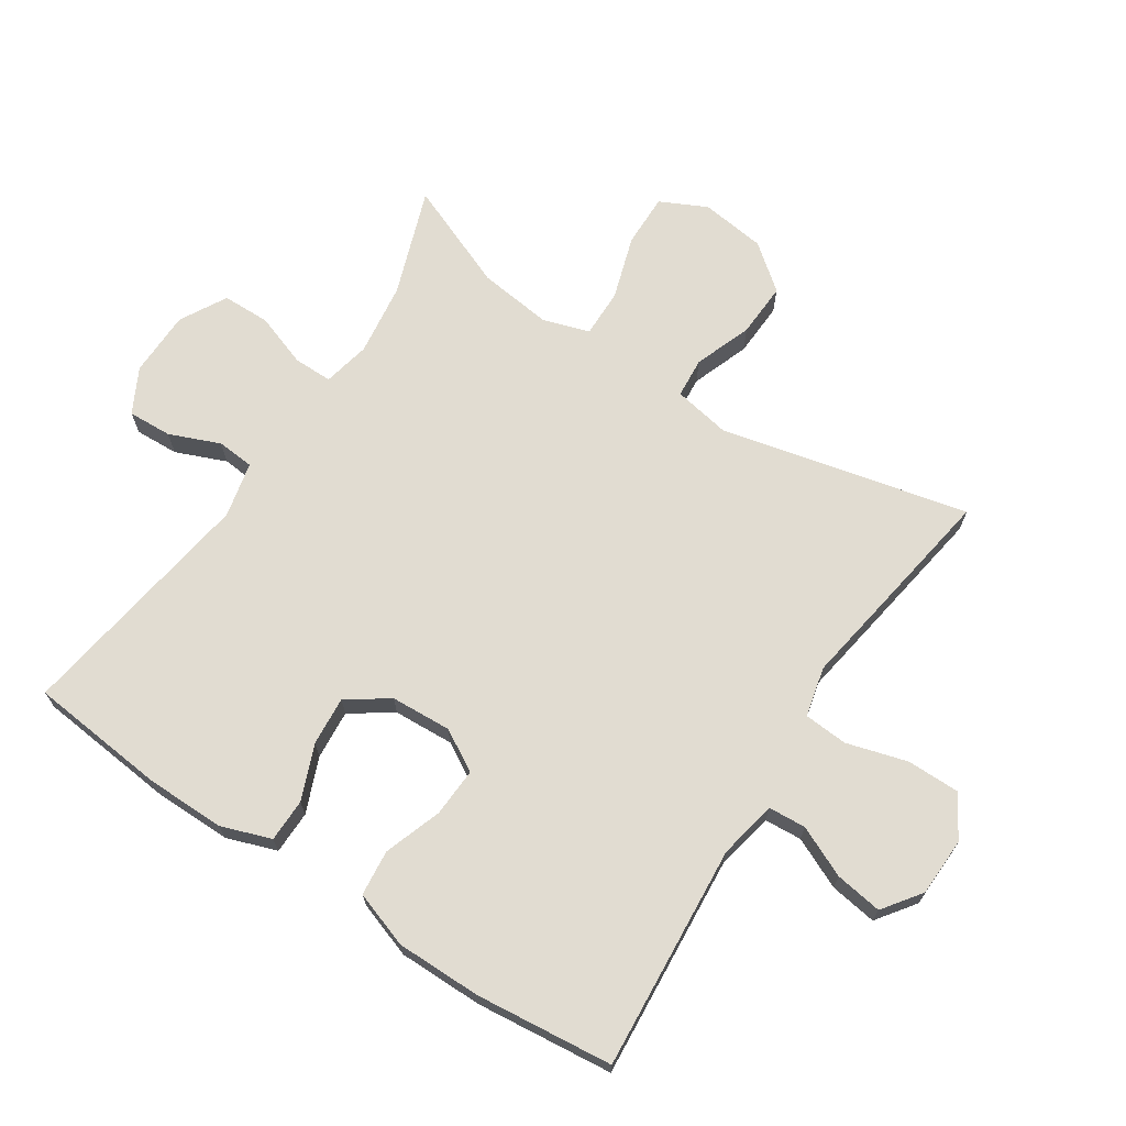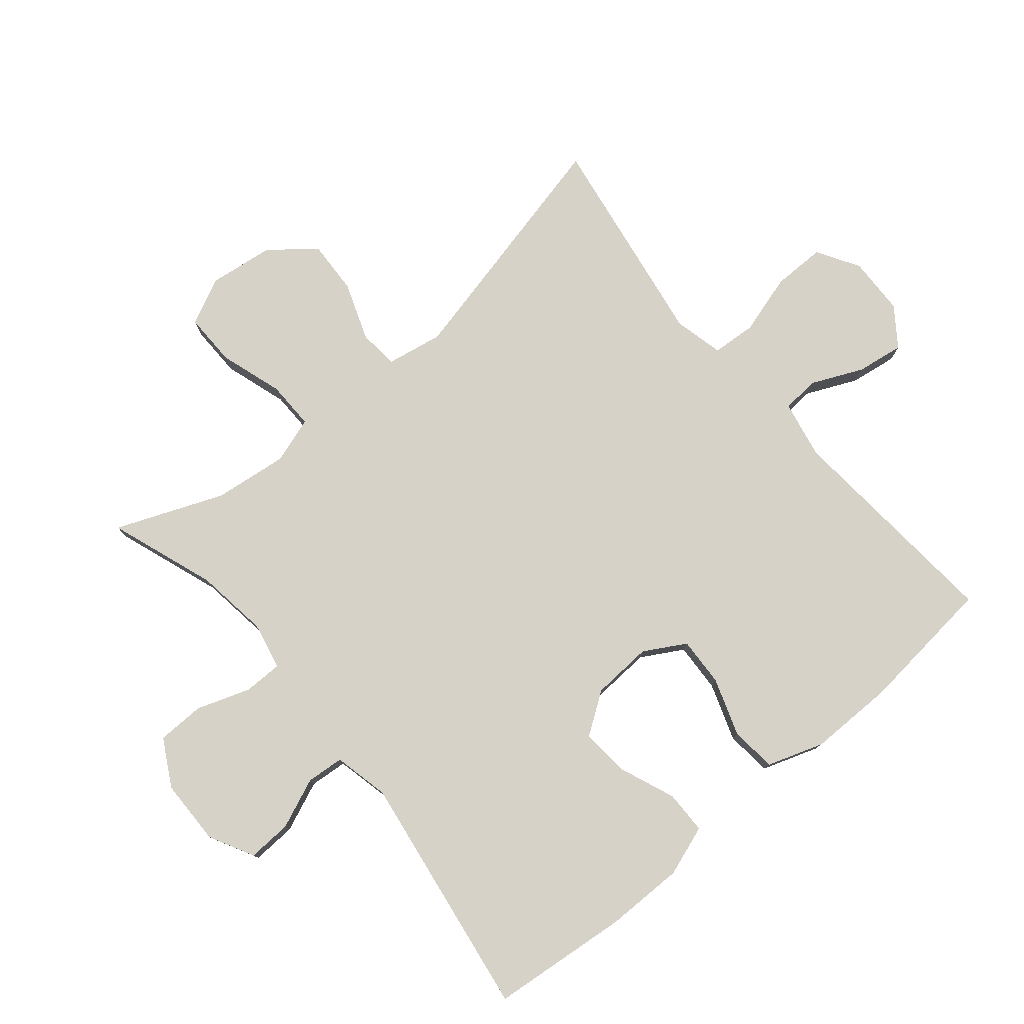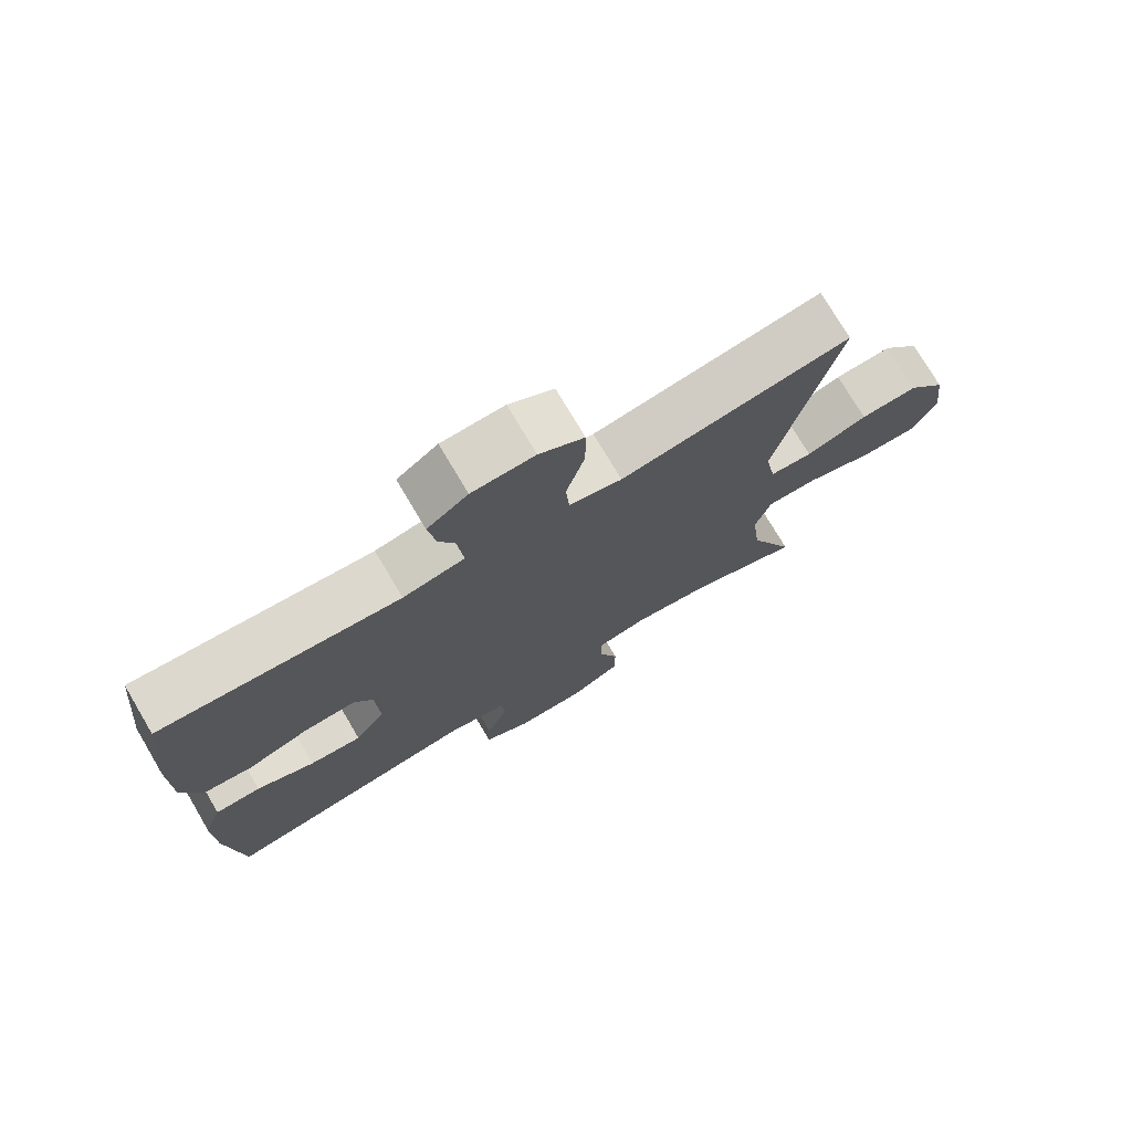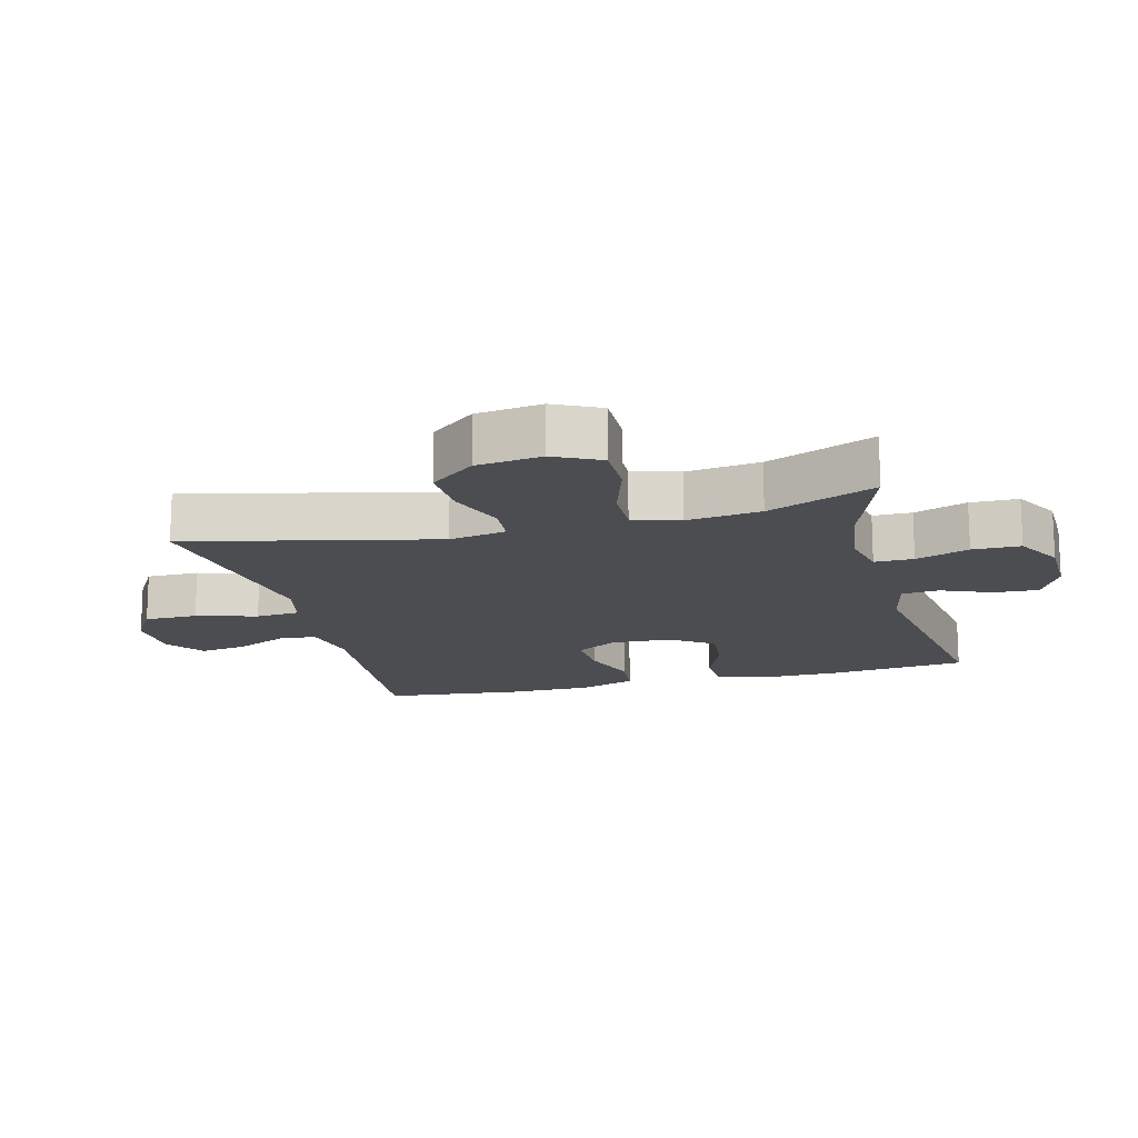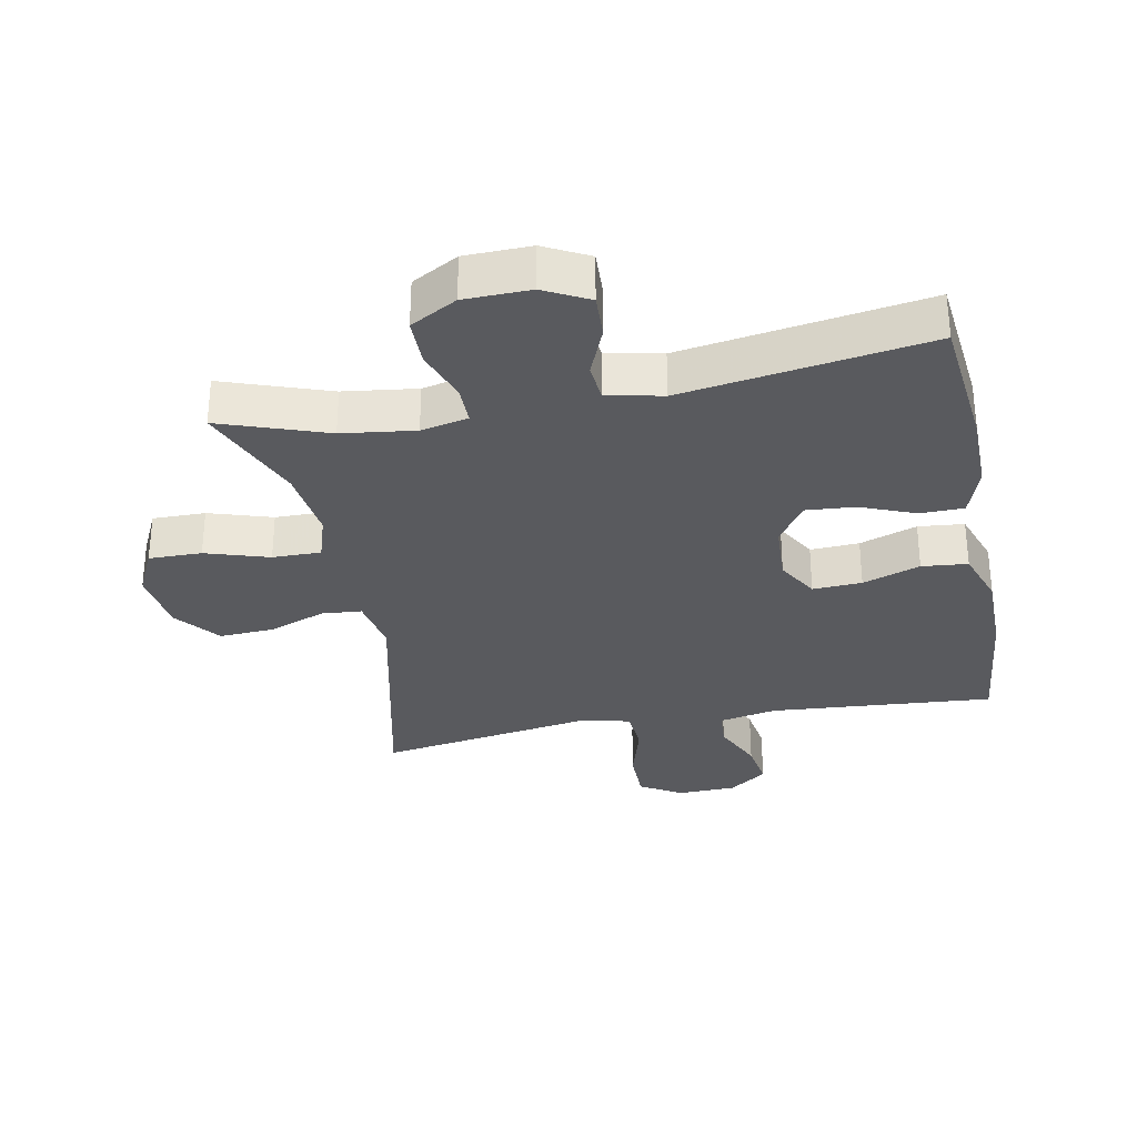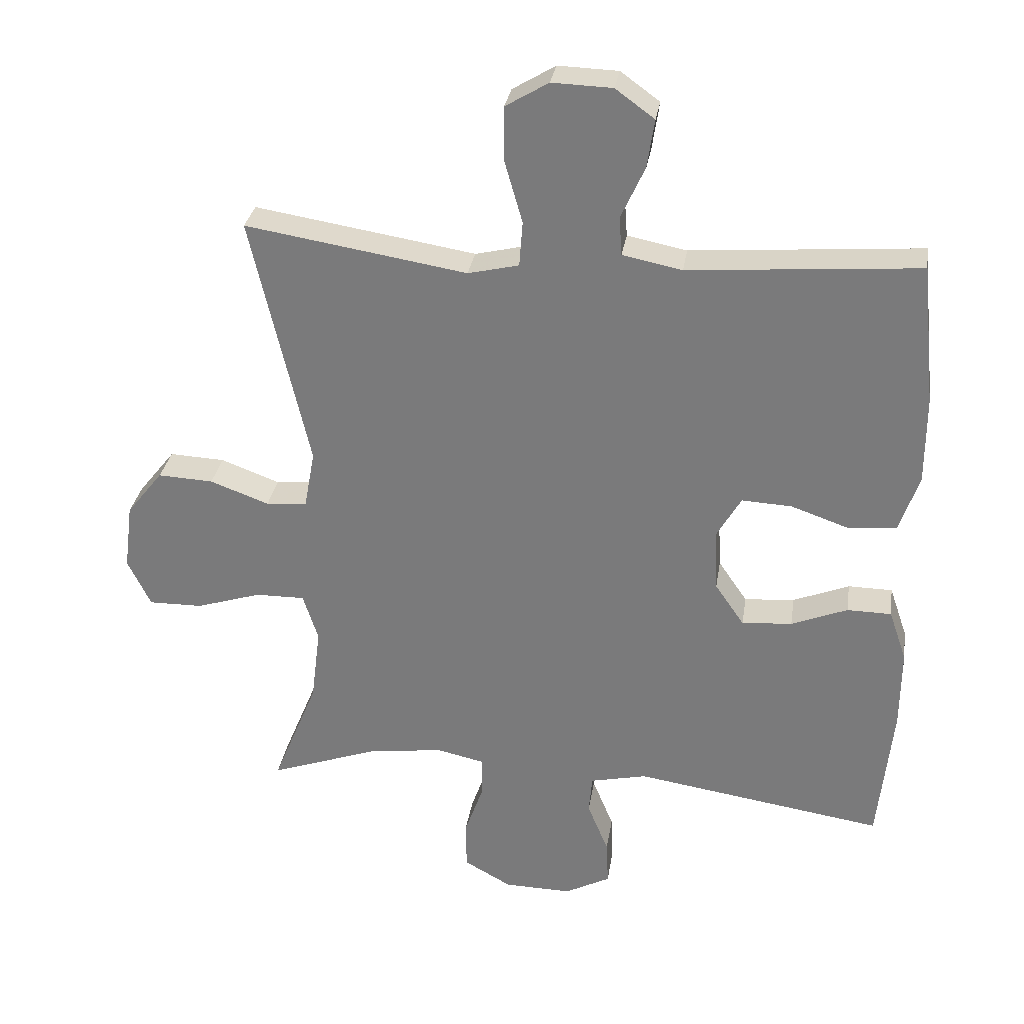
<metadata>
{"format":"obj","ext":"obj","renderer":"f3d","projection":"perspective","resolution":1024,"background":"white","views":[{"elev":69.2,"azim":-56.8,"up":"+Y"},{"elev":78.2,"azim":-130.1,"up":"+Y"},{"elev":75.1,"azim":-30.6,"up":"+Z"},{"elev":-15.9,"azim":104.5,"up":"+Y"},{"elev":-31.3,"azim":-168.9,"up":"+Y"},{"elev":30.5,"azim":-171.3,"up":"+Z"}]}
</metadata>
<code>
v 0.5 0.07 -0.5
v 0.335 0.07 -0.442
v 0.222 0.07 -0.427
v 0.149 0.07 -0.443
v 0.149 0.07 -0.503
v 0.178 0.07 -0.585
v 0.177 0.07 -0.659
v 0.105 0.07 -0.699
v 0.003 0.07 -0.701
v -0.066 0.07 -0.665
v -0.063 0.07 -0.597
v -0.031 0.07 -0.519
v -0.036 0.07 -0.461
v -0.122 0.07 -0.442
v -0.5 0.07 -0.5
v -0.522 0.07 -0.287
v -0.523 0.07 -0.165
v -0.496 0.07 -0.087
v -0.429 0.07 -0.086
v -0.344 0.07 -0.12
v -0.268 0.07 -0.126
v -0.224 0.07 -0.062
v -0.219 0.07 0.032
v -0.256 0.07 0.096
v -0.332 0.07 0.092
v -0.421 0.07 0.061
v -0.492 0.07 0.068
v -0.522 0.07 0.155
v -0.522 0.07 0.287
v -0.5 0.07 0.5
v -0.152 0.07 0.473
v -0.062 0.07 0.491
v -0.058 0.07 0.549
v -0.094 0.07 0.628
v -0.105 0.07 0.701
v -0.046 0.07 0.744
v 0.045 0.07 0.747
v 0.11 0.07 0.708
v 0.11 0.07 0.626
v 0.083 0.07 0.532
v 0.088 0.07 0.464
v 0.165 0.07 0.446
v 0.282 0.07 0.465
v 0.5 0.07 0.5
v 0.412 0.07 0.117
v 0.428 0.07 0.029
v 0.49 0.07 0.024
v 0.579 0.07 0.057
v 0.663 0.07 0.061
v 0.718 0.07 -0.008
v 0.731 0.07 -0.109
v 0.696 0.07 -0.181
v 0.614 0.07 -0.18
v 0.516 0.07 -0.149
v 0.441 0.07 -0.148
v 0.418 0.07 -0.22
v 0.432 0.07 -0.334
v 0.5 0 -0.5
v 0.335 0 -0.442
v 0.222 0 -0.427
v 0.149 0 -0.443
v 0.149 0 -0.503
v 0.178 0 -0.585
v 0.177 0 -0.659
v 0.105 0 -0.699
v 0.003 0 -0.701
v -0.066 0 -0.665
v -0.063 0 -0.597
v -0.031 0 -0.519
v -0.036 0 -0.461
v -0.122 0 -0.442
v -0.5 0 -0.5
v -0.522 0 -0.287
v -0.523 0 -0.165
v -0.496 0 -0.087
v -0.429 0 -0.086
v -0.344 0 -0.12
v -0.268 0 -0.126
v -0.224 0 -0.062
v -0.219 0 0.032
v -0.256 0 0.096
v -0.332 0 0.092
v -0.421 0 0.061
v -0.492 0 0.068
v -0.522 0 0.155
v -0.522 0 0.287
v -0.5 0 0.5
v -0.152 0 0.473
v -0.062 0 0.491
v -0.058 0 0.549
v -0.094 0 0.628
v -0.105 0 0.701
v -0.046 0 0.744
v 0.045 0 0.747
v 0.11 0 0.708
v 0.11 0 0.626
v 0.083 0 0.532
v 0.088 0 0.464
v 0.165 0 0.446
v 0.282 0 0.465
v 0.5 0 0.5
v 0.412 0 0.117
v 0.428 0 0.029
v 0.49 0 0.024
v 0.579 0 0.057
v 0.663 0 0.061
v 0.718 0 -0.008
v 0.731 0 -0.109
v 0.696 0 -0.181
v 0.614 0 -0.18
v 0.516 0 -0.149
v 0.441 0 -0.148
v 0.418 0 -0.22
v 0.432 0 -0.334
f 52 53 54
f 51 52 54
f 50 51 54
f 49 50 54
f 48 49 54
f 47 48 54
f 46 47 54 55
f 45 46 55 56
f 42 43 44 45
f 41 42 45 56
f 38 39 40
f 37 38 40
f 36 37 40
f 35 36 40
f 34 35 40
f 33 34 40
f 32 33 40 41
f 41 56 57
f 32 41 57
f 31 32 57
f 29 30 31
f 28 29 31
f 27 28 31
f 26 27 31
f 25 26 31
f 18 19 20
f 17 18 20
f 16 17 20
f 15 16 20
f 14 15 20
f 13 14 20 21
f 10 11 12
f 9 10 12
f 8 9 12
f 7 8 12
f 6 7 12
f 5 6 12
f 4 5 12 13
f 13 21 22
f 4 13 22
f 3 4 22
f 57 1 2
f 3 22 23
f 2 3 23
f 57 2 23
f 31 57 23
f 24 25 31
f 23 24 31
f 111 110 109
f 111 109 108
f 111 108 107
f 111 107 106
f 111 106 105
f 111 105 104
f 112 111 104 103
f 113 112 103 102
f 102 101 100 99
f 113 102 99 98
f 97 96 95
f 97 95 94
f 97 94 93
f 97 93 92
f 97 92 91
f 97 91 90
f 98 97 90 89
f 114 113 98
f 114 98 89
f 114 89 88
f 88 87 86
f 88 86 85
f 88 85 84
f 88 84 83
f 88 83 82
f 77 76 75
f 77 75 74
f 77 74 73
f 77 73 72
f 77 72 71
f 78 77 71 70
f 69 68 67
f 69 67 66
f 69 66 65
f 69 65 64
f 69 64 63
f 69 63 62
f 70 69 62 61
f 79 78 70
f 79 70 61
f 79 61 60
f 59 58 114
f 80 79 60
f 80 60 59
f 80 59 114
f 80 114 88
f 88 82 81
f 88 81 80
f 1 58 59 2
f 2 59 60 3
f 3 60 61 4
f 4 61 62 5
f 5 62 63 6
f 6 63 64 7
f 7 64 65 8
f 8 65 66 9
f 9 66 67 10
f 10 67 68 11
f 11 68 69 12
f 12 69 70 13
f 13 70 71 14
f 14 71 72 15
f 15 72 73 16
f 16 73 74 17
f 17 74 75 18
f 18 75 76 19
f 19 76 77 20
f 20 77 78 21
f 21 78 79 22
f 22 79 80 23
f 23 80 81 24
f 24 81 82 25
f 25 82 83 26
f 26 83 84 27
f 27 84 85 28
f 28 85 86 29
f 29 86 87 30
f 30 87 88 31
f 31 88 89 32
f 32 89 90 33
f 33 90 91 34
f 34 91 92 35
f 35 92 93 36
f 36 93 94 37
f 37 94 95 38
f 38 95 96 39
f 39 96 97 40
f 40 97 98 41
f 41 98 99 42
f 42 99 100 43
f 43 100 101 44
f 44 101 102 45
f 45 102 103 46
f 46 103 104 47
f 47 104 105 48
f 48 105 106 49
f 49 106 107 50
f 50 107 108 51
f 51 108 109 52
f 52 109 110 53
f 53 110 111 54
f 54 111 112 55
f 55 112 113 56
f 56 113 114 57
f 57 114 58 1

</code>
